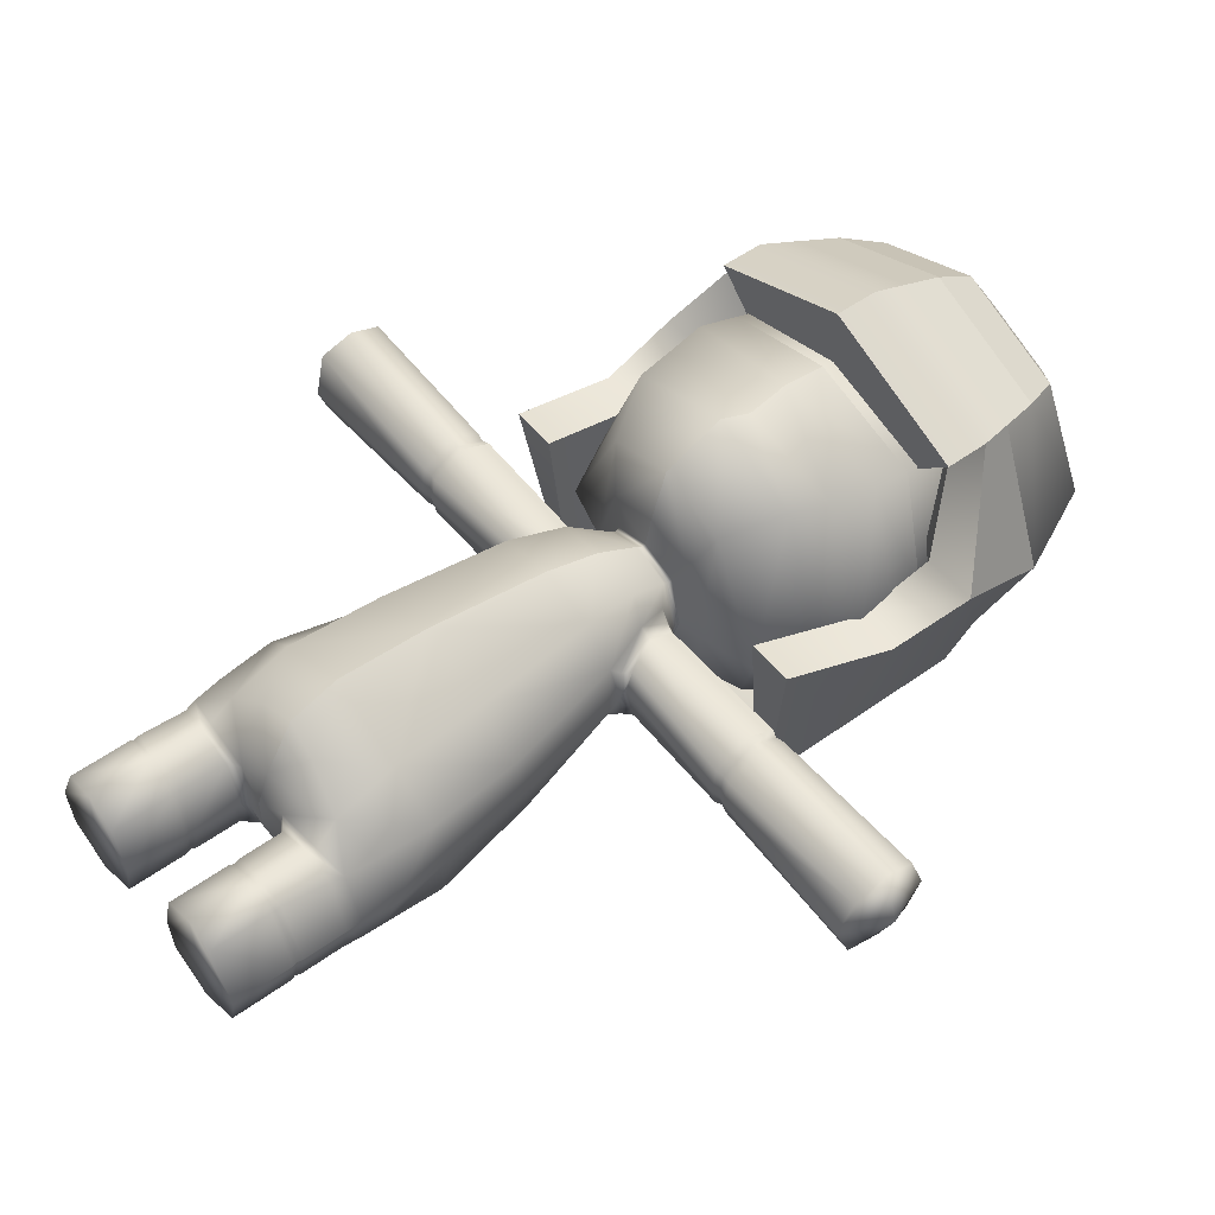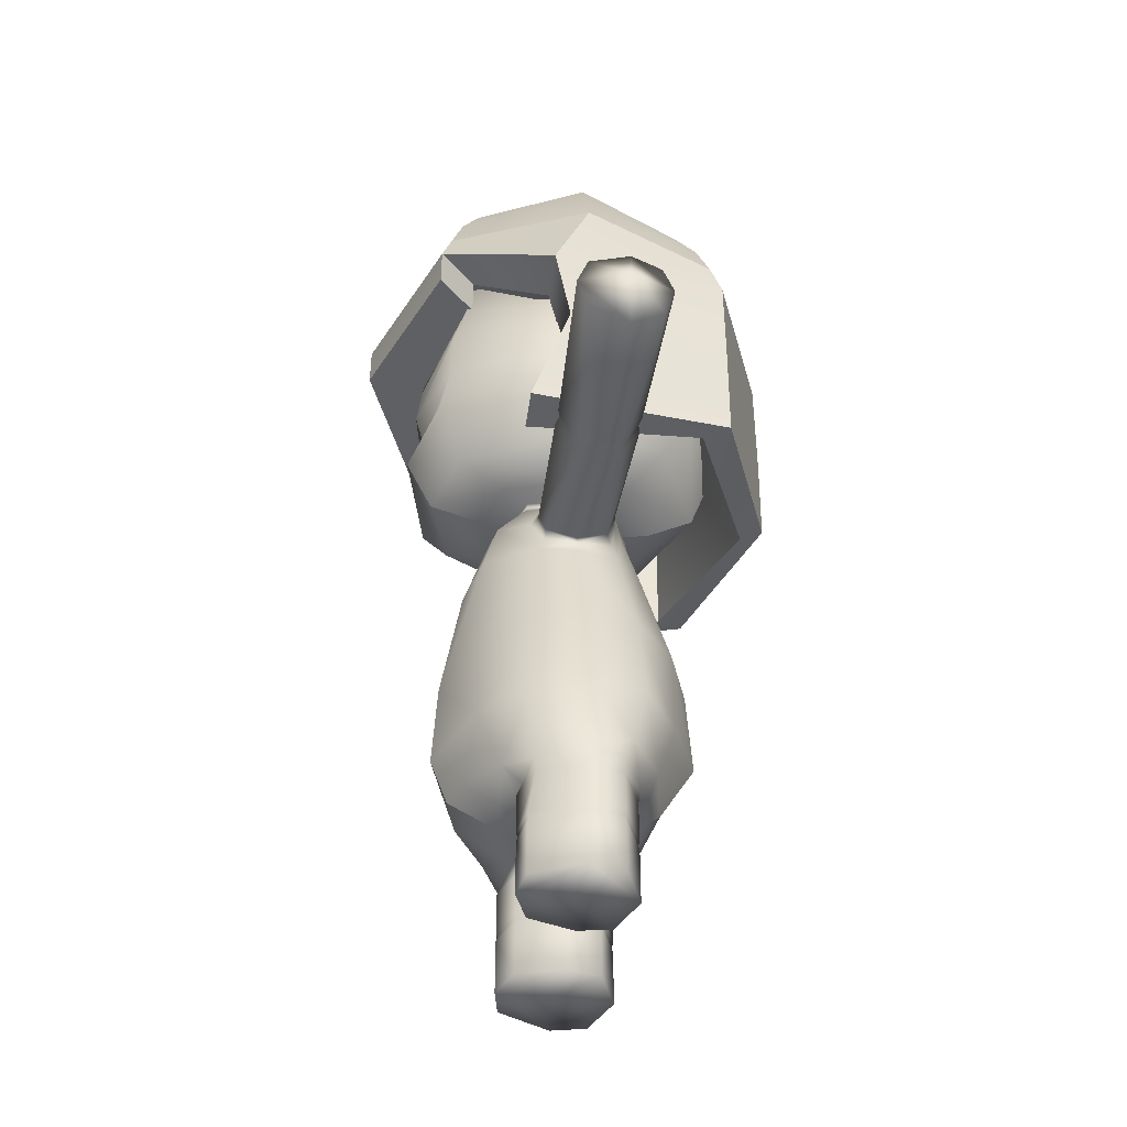
<metadata>
{"format":"obj","ext":"obj","renderer":"f3d","projection":"perspective","resolution":1024,"background":"white","views":[{"elev":52.5,"azim":52.1,"up":"+Z"},{"elev":-44.2,"azim":82.1,"up":"+Y"}]}
</metadata>
<code>
g default
v 1.139 7.619 -1.3
v 1.267 7.876 1.321
v 1.746 7.769 -0.05926
v 0.000664 7.598 -1.754
v 0.000664 7.869 1.7
v 0.000664 7.404 1.753
v 1.306 7.434 1.444
v 1.85 7.339 -0.05962
v 0.000664 7.287 -1.736
v 1.15 7.313 -1.355
v 0.000664 6.607 1.822
v 1.101 6.536 1.529
v 1.721 6.497 -0.05852
v 0.000664 6.73 -1.701
v 1.197 6.689 -1.289
v 0.000664 5.964 1.526
v 0.7658 5.964 1.267
v 1.4 5.947 -0.07032
v 1.02 6.147 -0.9861
v 0.000664 6.126 -1.489
v 0.5399 5.511 0.3381
v 0.000664 5.621 0.6653
v 0.4862 5.517 -0.5157
v 0.000664 5.534 -0.6722
v 0.6599 5.162 0.4606
v 0.000664 5.147 0.9354
v 0.5801 5.161 -0.555
v 0.000664 5.184 -0.771
v 0.000664 4.544 1.122
v 0.8302 4.654 0.379
v 0.7241 4.698 -0.5006
v 0.000664 4.691 -0.9205
v 0.000664 2.404 -1.38
v 1.239 2.363 -0.6887
v 1.362 2.4 -0.05236
v 1.415 1.381 -0.05236
v 0.8574 1.381 -0.6503
v 1.346 1.381 -0.4232
v 0.000664 1.254 0.2954
v 0.3911 0.004448 -0.437
v 0.8574 0.004448 -0.6307
v 0.4696 0.004448 0.4276
v 0.8241 0.004448 0.5797
v 1.416 0.004448 -0.05236
v 1.326 0.004448 -0.4266
v 0.324 1.308 0.4425
v 0.3549 1.411 -0.5977
v 0.000664 1.504 -0.6109
v 0.000664 1.696 1.202
v 0.3899 1.648 1.078
v 0.7404 1.703 -0.854
v 0.000664 2.218 1.39
v 1.303 1.67 -0.5219
v 0.9636 4.534 -0.05236
v 0.8574 0.6363 -0.6307
v 1.326 0.6363 -0.4266
v 1.416 0.6363 -0.05236
v 0.8241 0.6363 0.5797
v 0.4696 0.6363 0.4276
v 0.3911 0.6363 -0.437
v 4.15 4.793 -0.4512
v 4.099 4.666 -0.1075
v 4.153 4.803 0.3189
v 4.146 5.165 0.4396
v 4.143 5.493 0.3207
v 4.144 5.651 -0.1212
v 4.14 5.491 -0.4411
v 4.142 5.164 -0.5601
v 4.335 5.162 -0.08742
v 0.4545 5.738 -0.3563
v 0.000664 5.749 -0.5781
v 0.000664 5.723 0.6265
v 0.4138 5.734 0.4687
v 0.5491 5.729 -0.04203
v 0.9952 5.526 -0.05034
v 0.8468 5.478 -0.4441
v 0.9215 5.161 -0.4441
v 0.9677 4.828 -0.344
v 0.8888 4.799 -0.02661
v 0.9442 4.828 0.3255
v 0.8063 5.162 0.3883
v 0.7836 5.43 0.2952
v 2.214 4.767 -0.1304
v 2.214 4.809 -0.3356
v 2.214 5.159 -0.5116
v 2.214 5.488 -0.3624
v 2.214 5.587 -0.1071
v 2.214 5.484 0.2439
v 2.214 5.159 0.393
v 2.214 4.809 0.1664
v 0.000664 6.978 1.646
v 1.212 6.945 1.455
v 1.839 6.907 -0.05909
v 1.198 6.996 -1.345
v 0.000664 6.995 -1.733
v 1.306 2.288 0.5105
v 0.000664 1.257 -0.07845
v 0.2596 1.28 -0.06771
v 0.3265 0.6363 -0.06982
v 0.3265 0.004448 -0.06982
v 0.8241 1.214 0.5797
v 1.416 1.214 -0.05236
v 1.326 1.214 -0.4266
v 0.8574 1.214 -0.6307
v 0.3265 1.218 -0.06982
v 0.4696 1.215 0.4276
v 0.8465 2.214 0.9946
v 0.6311 4.546 0.9602
v 0.5225 5.168 0.8088
v 0.4022 5.628 0.4977
v 0.6439 5.574 -0.05034
v 1.159 0.004448 0.5122
v 1.159 0.6363 0.5122
v 1.181 1.244 0.4391
v 1.217 1.371 0.4569
v 0.5595 5.628 -0.03693
v 0.4374 5.628 -0.3782
v 0.000664 5.625 -0.5407
v 0.3911 1.214 -0.437
v 0.000664 3.198 1.339
v 0.7858 3.209 0.9956
v 1.149 3.301 0.3952
v 1.005 3.526 -0.6511
v 0.000664 3.397 -1.318
v 0.8574 0.7418 -0.6307
v 1.326 0.7417 -0.4266
v 1.416 0.7416 -0.05236
v 1.159 0.7417 0.5122
v 0.8241 0.7417 0.5797
v 0.4696 0.7418 0.4276
v 0.3265 0.7424 -0.06982
v 0.3911 0.7416 -0.437
v 0.8578 0.6837 -0.6145
v 1.314 0.6836 -0.4159
v 1.402 0.6836 -0.05236
v 1.154 0.6836 0.4978
v 0.8294 0.6836 0.5635
v 0.4827 0.6837 0.4179
v 0.3411 0.6839 -0.06864
v 0.4039 0.6836 -0.426
v 2.295 5.467 -0.3439
v 2.295 5.561 -0.1042
v 2.295 5.463 0.2253
v 2.295 5.16 0.3636
v 2.296 4.834 0.1548
v 2.294 4.792 -0.125
v 2.295 4.833 -0.3197
v 2.295 5.16 -0.4822
v 2.388 5.482 -0.3606
v 2.389 5.582 -0.1069
v 2.389 5.478 0.2419
v 2.389 5.159 0.3864
v 2.389 4.816 0.1702
v 2.386 4.769 -0.1277
v 2.389 4.815 -0.3363
v 2.389 5.159 -0.5051
v 0.7165 5.807 -0.623
v 0.000664 5.837 -0.9782
v 0.000664 5.791 0.9472
v 0.5542 5.785 0.7475
v 0.7998 5.777 -0.05809
v 0.6555 5.467 -0.4843
v 0.8581 5.542 -0.05075
v 0.6889 5.453 0.3081
v 0.7442 5.164 0.4048
v 0.887 4.737 0.3207
v 0.9198 4.698 -0.028
v 0.8418 4.77 -0.4076
v 0.7451 5.163 -0.4614
v 0.4022 5.676 0.4687
v 0.5491 5.674 -0.04203
v 0.4545 5.678 -0.3563
v 0.000664 5.681 -0.5781
v 0.000664 5.67 0.6265
v 0.3763 1.423 0.7073
v 0.000664 1.389 0.6487
v 0.000664 1.753 -1.002
v 1.202 3.389 -0.05236
v 1.453 1.742 -0.05236
v 1.26 1.693 0.4799
v 0.8584 0.004448 0.007926
v 0.8399 1.566 0.739
v 0.8645 1.324 0.5223
v 0.6711 2.37 -1.069
v 0.5759 3.449 -1.086
v 0.4095 4.712 -0.788
v 0.3336 5.173 -0.6782
v 0.000664 5.39 -0.6821
v 0.3076 5.385 -0.6474
v 0.000664 1.65 -0.8548
v 0.3694 1.561 -0.7875
v -1.137 7.619 -1.3
v -1.266 7.876 1.321
v -1.745 7.769 -0.05926
v -1.305 7.434 1.444
v -1.849 7.339 -0.05962
v -1.149 7.313 -1.355
v -1.099 6.536 1.529
v -1.72 6.497 -0.05852
v -1.195 6.727 -1.289
v -0.7644 5.964 1.267
v -1.398 5.947 -0.07032
v -1.019 6.147 -0.9861
v -0.5385 5.511 0.3381
v -0.4849 5.517 -0.5157
v -0.6586 5.162 0.4606
v -0.5788 5.161 -0.555
v -0.8288 4.654 0.379
v -0.7228 4.698 -0.5006
v -1.238 2.363 -0.6887
v -1.361 2.4 -0.05236
v -1.414 1.381 -0.05236
v -0.8561 1.381 -0.6503
v -1.345 1.381 -0.4232
v -0.3898 0.004448 -0.437
v -0.8561 0.004448 -0.6307
v -0.4682 0.004448 0.4276
v -0.8228 0.004448 0.5797
v -1.415 0.004448 -0.05236
v -1.325 0.004448 -0.4266
v -0.3227 1.308 0.4425
v -0.3536 1.411 -0.5977
v -0.3885 1.648 1.078
v -0.7391 1.703 -0.854
v -1.301 1.67 -0.5219
v -0.9623 4.534 -0.05236
v -0.8561 0.6363 -0.6307
v -1.325 0.6363 -0.4266
v -1.415 0.6363 -0.05236
v -0.8228 0.6363 0.5797
v -0.4682 0.6363 0.4276
v -0.3898 0.6363 -0.437
v -4.149 4.793 -0.4512
v -4.098 4.666 -0.1075
v -4.152 4.803 0.3189
v -4.145 5.165 0.4396
v -4.141 5.493 0.3207
v -4.143 5.651 -0.1212
v -4.138 5.491 -0.4411
v -4.141 5.164 -0.5601
v -4.334 5.162 -0.08742
v -0.4531 5.738 -0.3563
v -0.4125 5.734 0.4687
v -0.5478 5.729 -0.04203
v -0.9938 5.526 -0.05034
v -0.8455 5.478 -0.4441
v -0.9202 5.161 -0.4441
v -0.9664 4.828 -0.344
v -0.8875 4.799 -0.02661
v -0.9429 4.828 0.3255
v -0.805 5.162 0.3883
v -0.7823 5.43 0.2952
v -2.213 4.767 -0.1304
v -2.213 4.809 -0.3356
v -2.213 5.159 -0.5116
v -2.213 5.488 -0.3624
v -2.213 5.587 -0.1071
v -2.213 5.484 0.2439
v -2.213 5.159 0.393
v -2.213 4.809 0.1664
v -1.211 6.945 1.455
v -1.838 6.907 -0.05909
v -1.197 6.996 -1.345
v -1.305 2.288 0.5105
v -0.2582 1.28 -0.06771
v -0.3252 0.6363 -0.06982
v -0.3252 0.004448 -0.06982
v -0.8228 1.214 0.5797
v -1.415 1.214 -0.05236
v -1.325 1.214 -0.4266
v -0.8561 1.214 -0.6307
v -0.3252 1.218 -0.06982
v -0.4682 1.215 0.4276
v -0.8452 2.214 0.9946
v -0.6298 4.546 0.9602
v -0.5212 5.168 0.8088
v -0.4008 5.628 0.4977
v -0.6426 5.574 -0.05034
v -1.158 0.004448 0.5122
v -1.158 0.6363 0.5122
v -1.18 1.244 0.4391
v -1.215 1.371 0.4569
v -0.5582 5.628 -0.03693
v -0.436 5.628 -0.3782
v -0.3898 1.214 -0.437
v -0.7844 3.209 0.9956
v -1.148 3.301 0.3952
v -1.004 3.526 -0.6511
v -0.8561 0.7418 -0.6307
v -1.325 0.7417 -0.4266
v -1.415 0.7416 -0.05236
v -1.158 0.7417 0.5122
v -0.8228 0.7417 0.5797
v -0.4682 0.7418 0.4276
v -0.3252 0.7424 -0.06982
v -0.3898 0.7416 -0.437
v -0.8565 0.6837 -0.6145
v -1.312 0.6836 -0.4159
v -1.4 0.6836 -0.05236
v -1.153 0.6836 0.4978
v -0.828 0.6836 0.5635
v -0.4813 0.6837 0.4179
v -0.3398 0.6839 -0.06864
v -0.4026 0.6836 -0.426
v -2.294 5.467 -0.3439
v -2.294 5.561 -0.1042
v -2.294 5.463 0.2253
v -2.294 5.16 0.3636
v -2.294 4.834 0.1548
v -2.293 4.792 -0.125
v -2.294 4.833 -0.3197
v -2.294 5.16 -0.4822
v -2.387 5.482 -0.3606
v -2.387 5.582 -0.1069
v -2.387 5.478 0.2419
v -2.387 5.159 0.3864
v -2.388 4.816 0.1702
v -2.385 4.769 -0.1277
v -2.388 4.815 -0.3363
v -2.387 5.159 -0.5051
v -0.7152 5.807 -0.623
v -0.5528 5.785 0.7475
v -0.7985 5.777 -0.05809
v -0.6542 5.467 -0.4843
v -0.8568 5.542 -0.05075
v -0.6876 5.453 0.3081
v -0.7429 5.164 0.4048
v -0.8857 4.737 0.3207
v -0.9185 4.698 -0.028
v -0.8405 4.77 -0.4076
v -0.7437 5.163 -0.4614
v -0.4008 5.676 0.4687
v -0.5478 5.674 -0.04203
v -0.4531 5.678 -0.3563
v -0.375 1.423 0.7073
v -1.201 3.389 -0.05236
v -1.452 1.742 -0.05236
v -1.259 1.693 0.4799
v -0.857 0.004448 0.007926
v -0.8386 1.566 0.739
v -0.8632 1.324 0.5223
v -0.6697 2.37 -1.069
v -0.5746 3.449 -1.086
v -0.4082 4.712 -0.788
v -0.3322 5.173 -0.6782
v -0.3063 5.385 -0.6474
v -0.3681 1.561 -0.7875
v 0.000664 9.578 -0.03025
v 1.059 8.295 -1.211
v 1.614 8.353 -0.05717
v 1.179 8.444 1.227
v 0.000664 8.422 1.579
v -1.178 8.444 1.227
v -1.613 8.353 -0.05717
v -1.058 8.295 -1.211
v 0.000664 8.265 -1.634
v -0.6364 8.951 -0.881
v -0.9287 9.259 -0.05652
v -0.6865 9.037 0.7002
v 0.000664 9.201 0.9724
v 0.6879 9.037 0.7002
v 0.93 9.259 -0.05652
v 0.6377 8.951 -0.881
v 0.000664 9.171 -0.991
g Body Player
f 6 91 92 7
f 7 92 93 8
f 95 9 10 94
f 11 16 17 12
f 12 17 18 13
f 20 14 15 19
f 157 158 20 19
f 17 160 161 18
f 16 159 160 17
f 22 26 109 110
f 187 189 23 27
f 26 29 108 109
f 186 187 27 31
f 191 51 37 47
f 55 56 45 41
f 57 44 45 56
f 39 97 98 46
f 40 60 55 41
f 59 99 100 42
f 58 59 42 43
f 176 39 46 175
f 53 38 37 51
f 53 34 35 179
f 53 179 36 38
f 64 63 62 69
f 65 64 69 66
f 66 69 68 67
f 69 62 61 68
f 27 23 162 169
f 31 27 169 168
f 54 31 168 167
f 30 54 167 166
f 25 30 166 165
f 164 21 25 165
f 149 150 66 67
f 156 149 67 68
f 61 155 156 68
f 62 154 155 61
f 63 153 154 62
f 64 152 153 63
f 65 151 152 64
f 150 151 65 66
f 84 83 79 78
f 85 84 78 77
f 77 76 86 85
f 76 75 87 86
f 75 82 88 87
f 89 88 82 81
f 90 89 81 80
f 90 80 79 83
f 91 11 12 92
f 92 12 13 93
f 14 95 94 15
f 93 94 10 8
f 13 15 94 93
f 13 18 19 15
f 161 157 19 18
f 112 113 58 43
f 182 183 115 180
f 97 48 47 98
f 100 99 60 40
f 113 136 137 58
f 134 135 57 56
f 133 134 56 55
f 138 139 99 59
f 137 138 59 58
f 120 121 108 29
f 123 185 186 31
f 54 178 123 31
f 30 108 121 122
f 109 108 30 25
f 110 109 25 21
f 174 170 73 72
f 23 111 163 162
f 111 21 164 163
f 57 113 112 44
f 135 136 113 57
f 180 115 36 179
f 96 180 179 35
f 50 107 52 49
f 172 173 71 70
f 70 74 171 172
f 170 171 74 73
f 23 24 118 117
f 140 133 55 60
f 139 140 60 99
f 114 102 36 115
f 38 36 102 103
f 103 104 37 38
f 104 119 47 37
f 47 119 105 98
f 101 114 115 183
f 105 106 46 98
f 44 112 43 181
f 87 75 82 88
f 117 116 111 23
f 21 111 116 110
f 163 164 82 75
f 75 76 162 163
f 169 162 76 77
f 168 169 77 78
f 167 168 78 79
f 80 166 167 79
f 165 166 80 81
f 164 165 81 82
f 107 121 120 52
f 122 121 107 96
f 123 178 35 34
f 184 185 123 34
f 104 103 126 125
f 102 127 126 103
f 102 114 128 127
f 129 128 114 101
f 101 106 130 129
f 106 105 131 130
f 119 132 131 105
f 119 104 125 132
f 125 126 134 133
f 126 127 135 134
f 127 128 136 135
f 137 136 128 129
f 129 130 138 137
f 130 131 139 138
f 131 132 140 139
f 132 125 133 140
f 86 87 142 141
f 88 143 142 87
f 144 143 88 89
f 145 144 89 90
f 146 145 90 83
f 147 146 83 84
f 148 147 84 85
f 85 86 141 148
f 141 142 150 149
f 142 143 151 150
f 152 151 143 144
f 153 152 144 145
f 154 153 145 146
f 155 154 146 147
f 156 155 147 148
f 148 141 149 156
f 71 158 157 70
f 160 159 72 73
f 161 160 73 74
f 70 157 161 74
f 116 171 170 110
f 172 171 116 117
f 117 118 173 172
f 22 110 170 174
f 2 5 6 7
f 3 2 7 8
f 10 1 3 8
f 9 4 1 10
f 176 175 50 49
f 51 184 34 53
f 30 122 178 54
f 35 178 122 96
f 182 180 96 107
f 44 181 41 45
f 43 42 100 181
f 181 100 40 41
f 50 175 182 107
f 46 183 182 175
f 101 183 46 106
f 184 51 177 33
f 185 184 33 124
f 186 185 124 32
f 28 187 186 32
f 189 187 28 188
f 23 189 188 24
f 190 191 47 48
f 177 51 191 190
f 6 195 261 91
f 195 196 262 261
f 95 263 197 9
f 11 198 201 16
f 198 199 202 201
f 20 203 200 14
f 321 203 20 158
f 201 202 323 322
f 16 201 322 159
f 22 277 276 26
f 345 207 205 346
f 26 276 275 29
f 344 209 207 345
f 347 222 213 224
f 227 216 220 228
f 229 228 220 219
f 39 221 265 97
f 215 216 227 232
f 231 217 267 266
f 230 218 217 231
f 176 335 221 39
f 225 224 213 214
f 225 337 211 210
f 225 214 212 337
f 236 241 234 235
f 237 238 241 236
f 238 239 240 241
f 241 240 233 234
f 207 331 324 205
f 209 330 331 207
f 226 329 330 209
f 208 328 329 226
f 206 327 328 208
f 326 327 206 204
f 313 239 238 314
f 320 240 239 313
f 233 240 320 319
f 234 233 319 318
f 235 234 318 317
f 236 235 317 316
f 237 236 316 315
f 314 238 237 315
f 254 248 249 253
f 255 247 248 254
f 247 255 256 246
f 246 256 257 245
f 245 257 258 252
f 259 251 252 258
f 260 250 251 259
f 260 253 249 250
f 91 261 198 11
f 261 262 199 198
f 14 200 263 95
f 262 196 197 263
f 199 262 263 200
f 199 200 203 202
f 323 202 203 321
f 279 218 230 280
f 340 338 282 341
f 97 265 222 48
f 267 215 232 266
f 280 230 301 300
f 298 228 229 299
f 297 227 228 298
f 302 231 266 303
f 301 230 231 302
f 120 29 275 286
f 288 209 344 343
f 226 209 288 336
f 208 287 286 275
f 276 206 208 275
f 277 204 206 276
f 174 72 243 332
f 205 324 325 278
f 278 325 326 204
f 229 219 279 280
f 299 229 280 300
f 338 337 212 282
f 264 211 337 338
f 223 49 52 274
f 334 242 71 173
f 242 334 333 244
f 332 243 244 333
f 205 284 118 24
f 304 232 227 297
f 303 266 232 304
f 281 282 212 269
f 214 270 269 212
f 270 214 213 271
f 271 213 222 285
f 222 265 272 285
f 268 341 282 281
f 272 265 221 273
f 219 339 218 279
f 257 258 252 245
f 284 205 278 283
f 204 277 283 278
f 325 245 252 326
f 245 325 324 246
f 331 247 246 324
f 330 248 247 331
f 329 249 248 330
f 250 249 329 328
f 327 251 250 328
f 326 252 251 327
f 274 52 120 286
f 287 264 274 286
f 288 210 211 336
f 342 210 288 343
f 271 289 290 270
f 269 270 290 291
f 269 291 292 281
f 293 268 281 292
f 268 293 294 273
f 273 294 295 272
f 285 272 295 296
f 285 296 289 271
f 289 297 298 290
f 290 298 299 291
f 291 299 300 292
f 301 293 292 300
f 293 301 302 294
f 294 302 303 295
f 295 303 304 296
f 296 304 297 289
f 256 305 306 257
f 258 257 306 307
f 308 259 258 307
f 309 260 259 308
f 310 253 260 309
f 311 254 253 310
f 312 255 254 311
f 255 312 305 256
f 305 313 314 306
f 306 314 315 307
f 316 308 307 315
f 317 309 308 316
f 318 310 309 317
f 319 311 310 318
f 320 312 311 319
f 312 320 313 305
f 71 242 321 158
f 322 243 72 159
f 323 244 243 322
f 242 244 323 321
f 283 277 332 333
f 334 284 283 333
f 284 334 173 118
f 22 174 332 277
f 193 195 6 5
f 194 196 195 193
f 197 196 194 192
f 9 197 192 4
f 176 49 223 335
f 224 225 210 342
f 208 226 336 287
f 211 264 287 336
f 340 274 264 338
f 219 220 216 339
f 218 339 267 217
f 339 216 215 267
f 223 274 340 335
f 221 335 340 341
f 268 273 221 341
f 342 33 177 224
f 343 124 33 342
f 344 32 124 343
f 28 32 344 345
f 346 188 28 345
f 205 24 188 346
f 190 48 222 347
f 177 190 347 224
f 363 364 348 362
f 352 353 193 5
f 353 354 194 193
f 354 355 192 194
f 4 192 355 356
f 1 349 350 3
f 2 351 352 5
f 3 350 351 2
f 348 360 361 362
f 359 360 348 358
f 357 358 348 364
f 4 356 349 1
f 358 357 355 354
f 359 358 354 353
f 360 359 353 352
f 352 351 361 360
f 351 350 362 361
f 350 349 363 362
f 349 356 364 363
f 356 355 357 364
g default
v 1.712 9.857 0
v 2.179 8.863 -0
v 1.651 8.37 -1.651
v -0 8.473 -2.334
v -1.651 8.37 -1.651
v -2.295 7.863 0.4109
v -1.651 8.473 1.651
v -0 8.473 2.334
v 1.651 8.473 1.651
v 2.295 7.863 0.4109
v 1.541 8.863 -1.541
v -0 8.863 -2.179
v -1.541 8.863 -1.541
v -2.179 8.863 -0
v -1.541 8.863 1.541
v -0 8.863 2.179
v 1.541 8.863 1.541
v 1.41 9.324 -1.41
v -0 9.324 -1.993
v -1.41 9.324 -1.41
v -1.41 9.324 1.41
v -0 9.324 1.993
v 1.41 9.324 1.41
v 1.21 9.784 -1.21
v -0 9.784 -1.712
v -1.21 9.784 -1.21
v -1.712 9.857 -0
v -1.21 9.784 1.21
v -0 9.784 1.712
v 1.21 9.784 1.21
v 0.7478 10.17 -0.7478
v -0 10.17 -1.058
v -0.7478 10.17 -0.7478
v -1.058 10.17 -0
v -0.7478 10.17 0.7478
v -0 10.17 1.058
v 0.7478 10.17 0.7478
v 1.058 10.17 -0
v -0 10.53 -0
v -0 8.473 0
v -0.8253 8.473 0.8253
v -0 8.473 0.8253
v 0.8253 8.473 0.8253
v 0.8253 8.473 -0
v 0.8253 8.473 -0.8253
v -0 8.473 -0.8253
v -0.8253 8.473 -0.8253
v -0.8253 8.473 -0
v -1.238 8.473 1.238
v -1.7 7.863 0.4109
v -1.238 8.473 -1.238
v -0 8.473 -1.238
v 1.238 8.473 -1.238
v 1.7 7.863 0.4109
v 1.238 8.473 1.238
v -0 8.473 1.238
v -1.57 5.755 0.6383
v -2.063 5.755 0.6383
v -1.504 5.932 -1.35
v -1.651 5.984 -1.64
v -0 6.072 -2.318
v -0 5.932 -2.053
v 1.504 5.932 -1.35
v 1.651 5.984 -1.64
v 2.063 5.755 0.6383
v 1.57 5.755 0.6383
v -1.698 6.987 0.2225
v -1.504 7.182 -1.358
v -0 7.182 -1.238
v 1.504 7.182 -1.358
v 1.698 6.987 0.2225
v 2.191 6.987 0.2225
v 1.651 7.182 -1.651
v -0 7.182 -2.334
v -1.651 7.182 -1.651
v -2.191 6.987 0.2225
v -0 8.005 2.334
v 1.651 8.005 1.651
v -0 8.005 1.238
v 1.238 8.005 1.238
v -1.651 8.005 1.651
v -1.238 8.005 1.238
v -0.3739 10.35 -0.3739
v -0.5104 10.4 -0.006364
v -0.3739 10.35 0.3739
v -0.000691 10.4 0.5266
v 0.3739 10.35 0.3739
v 0.5141 10.4 -0.006364
v 0.3739 10.35 -0.3739
v -0.000691 10.41 -0.4932
v 1.945 9.36 0
v -1.945 9.36 -0
g Player Hair
f 415 416 410 411
f 367 368 376 375
f 368 369 377 376
f 369 370 378 377
f 370 371 379 378
f 371 372 380 379
f 372 373 381 380
f 373 374 366 381
f 374 367 375 366
f 375 376 383 382
f 376 377 384 383
f 379 380 386 385
f 380 381 387 386
f 382 383 389 388
f 383 384 390 389
f 385 386 393 392
f 386 387 394 393
f 388 389 396 395
f 389 390 397 396
f 390 391 398 397
f 391 392 399 398
f 392 393 400 399
f 393 394 401 400
f 394 365 402 401
f 365 388 395 402
f 403 454 447 448
f 403 448 449 450
f 403 450 451 452
f 403 452 453 454
f 417 418 408 409
f 419 420 406 407
f 420 413 405 406
f 414 415 411 412
f 416 417 409 410
f 418 419 407 408
f 413 414 412 405
f 404 406 405 412
f 404 408 407 406
f 409 408 404 410
f 411 410 404 412
f 424 423 421 422
f 425 426 423 424
f 428 427 426 425
f 429 430 427 428
f 442 441 443 444
f 445 446 443 441
f 415 414 431 432
f 370 369 439 440
f 416 415 432 433
f 369 368 438 439
f 417 416 433 434
f 368 367 437 438
f 418 417 434 435
f 367 374 436 437
f 432 431 421 423
f 433 432 423 426
f 434 433 426 427
f 435 434 427 430
f 437 436 429 428
f 438 437 428 425
f 439 438 425 424
f 440 439 424 422
f 431 440 422 421
f 374 373 419 418
f 374 418 435 436
f 371 370 414 413
f 436 435 430 429
f 414 370 440 431
f 373 372 441 442
f 420 419 444 443
f 419 373 442 444
f 371 413 446 445
f 413 420 443 446
f 372 371 445 441
f 398 448 447 397
f 399 449 448 398
f 400 450 449 399
f 401 451 450 400
f 402 452 451 401
f 395 453 452 402
f 396 454 453 395
f 397 447 454 396
f 456 385 392 391
f 366 375 382 455
f 366 455 387 381
f 384 456 391 390
f 455 382 388 365
f 387 455 365 394
f 378 456 384 377
f 378 379 385 456

</code>
